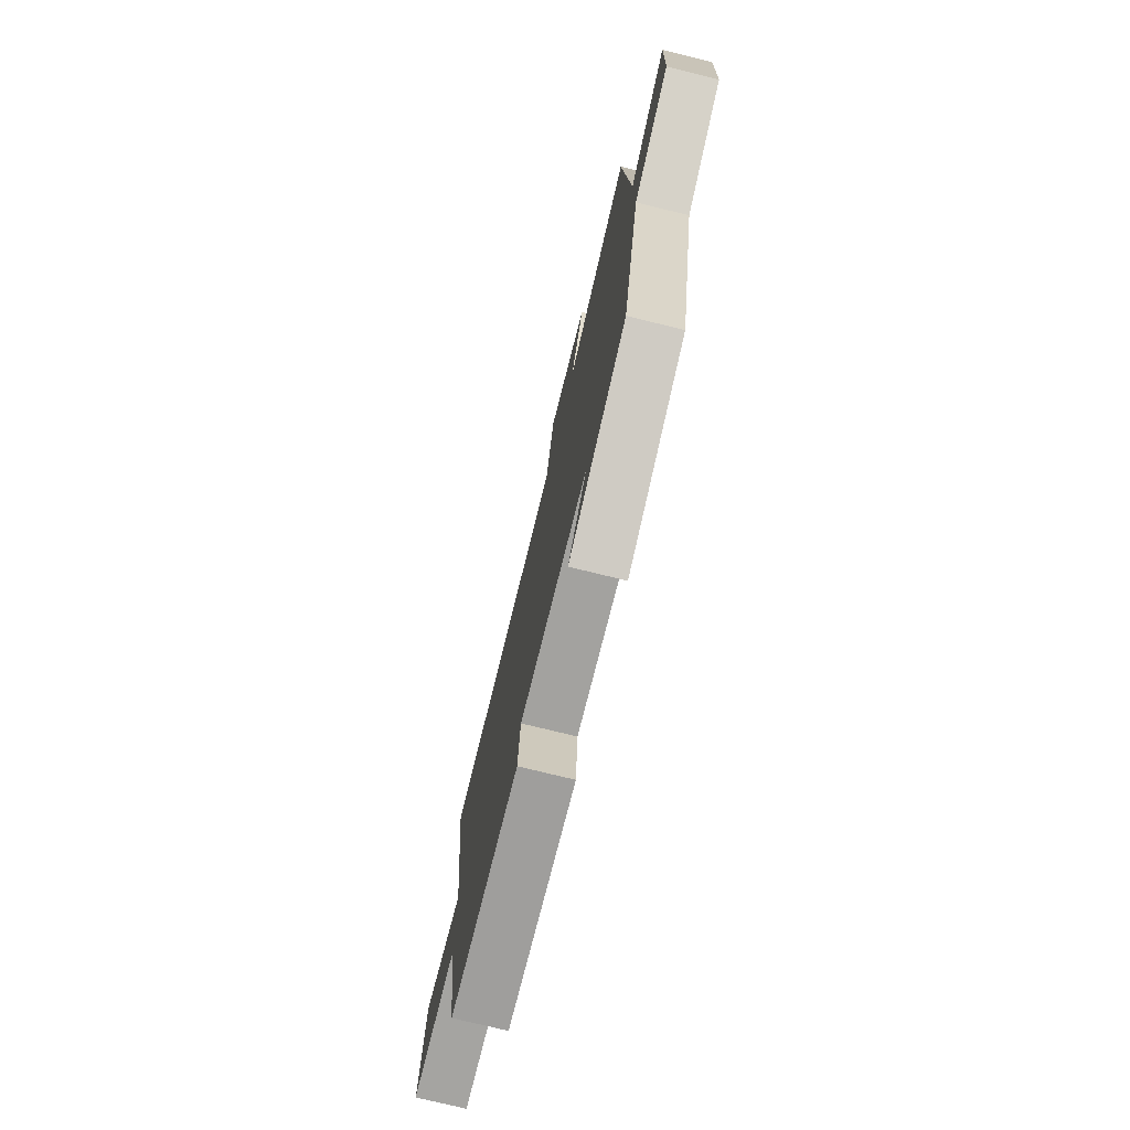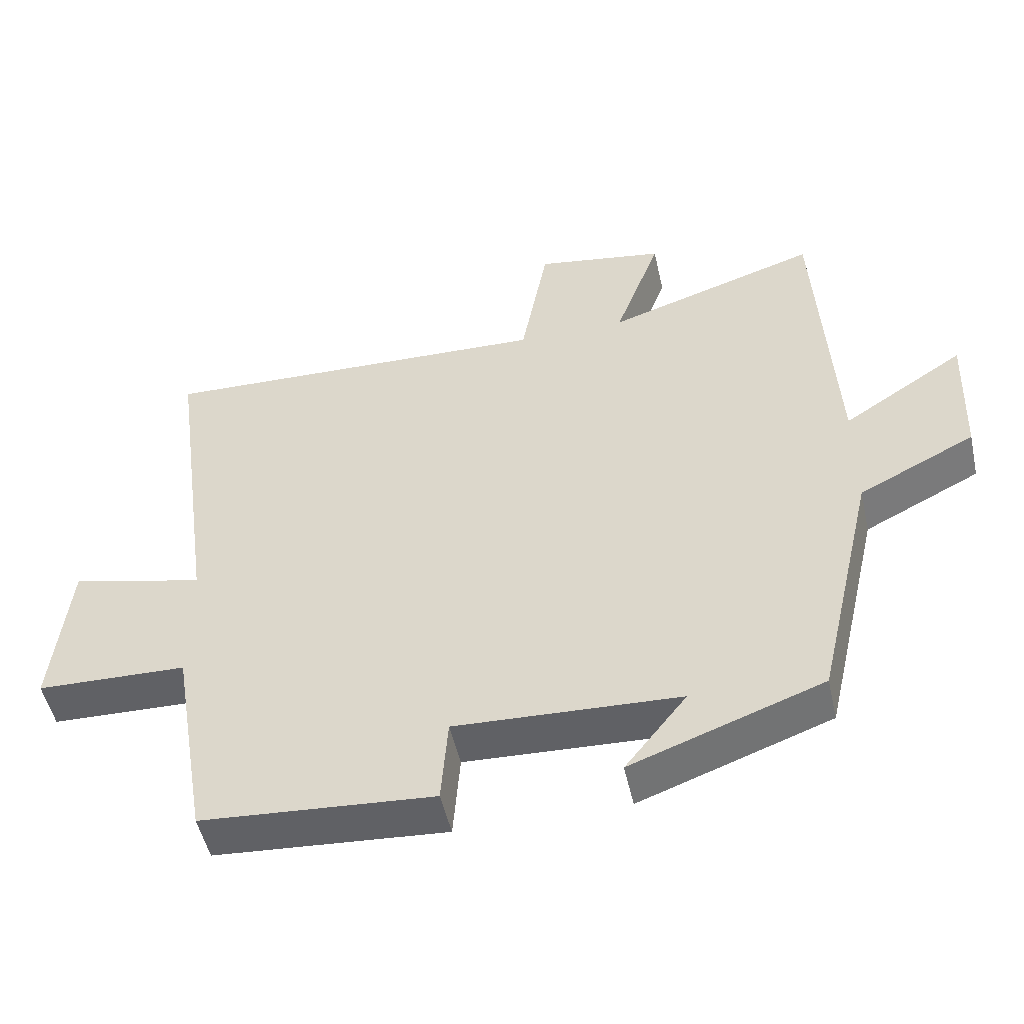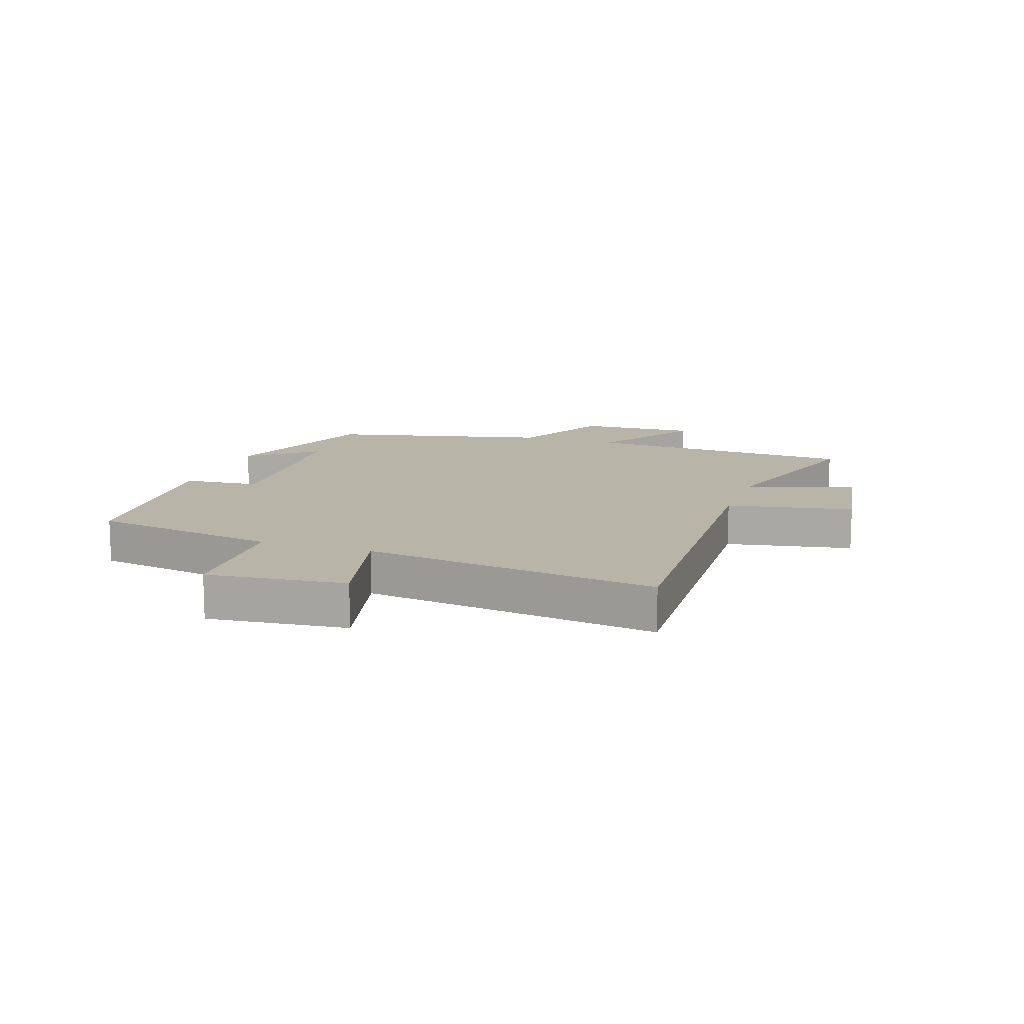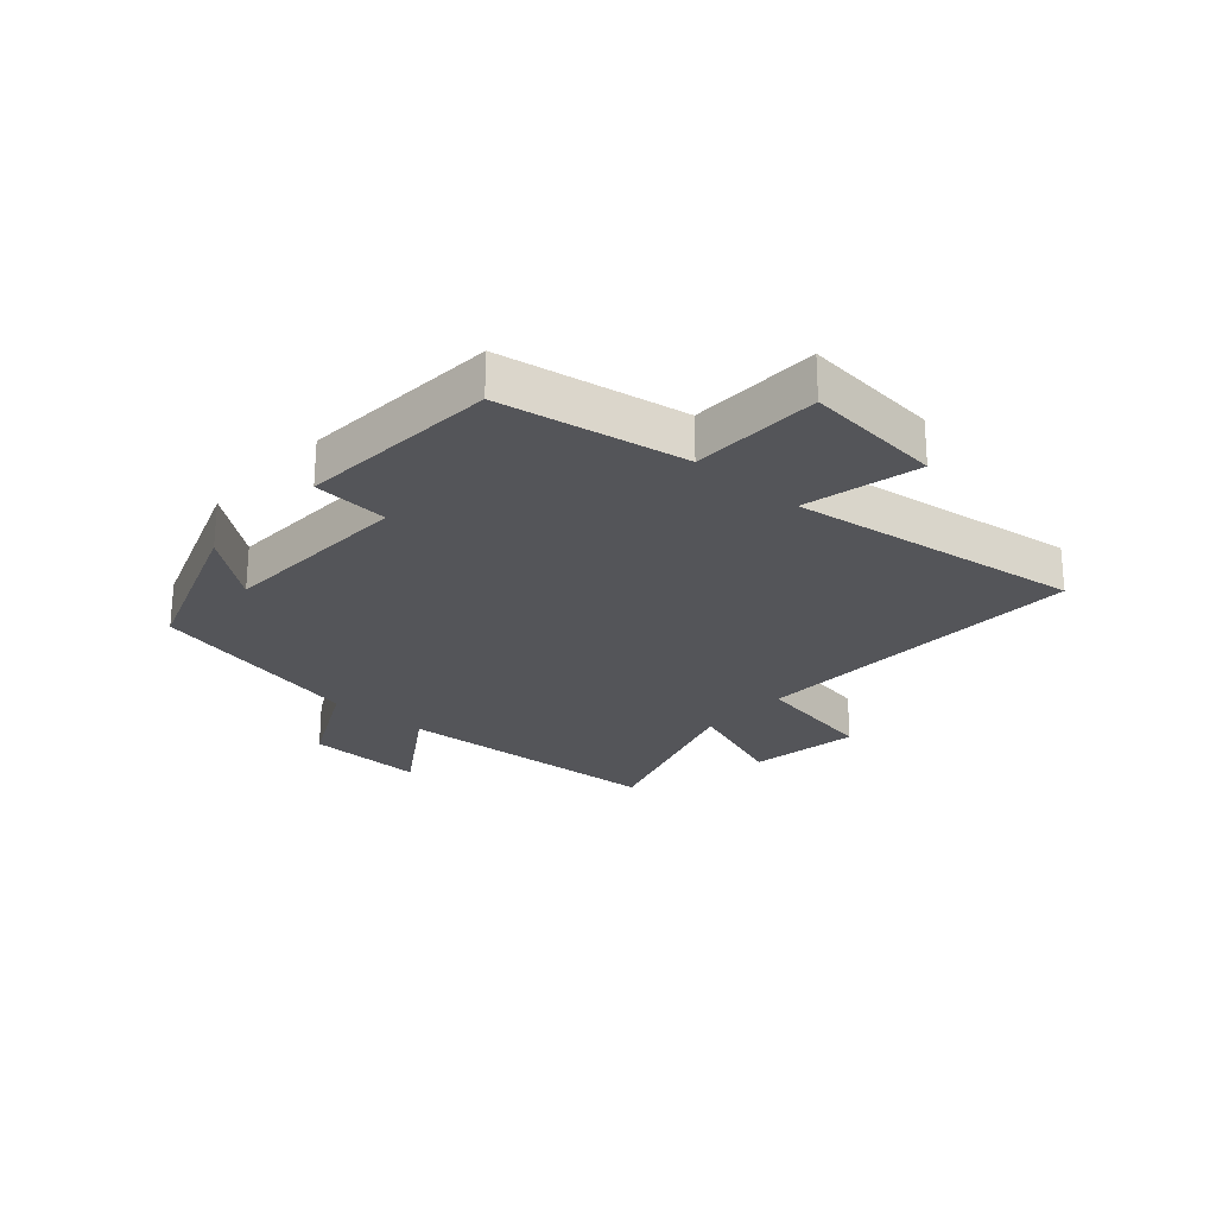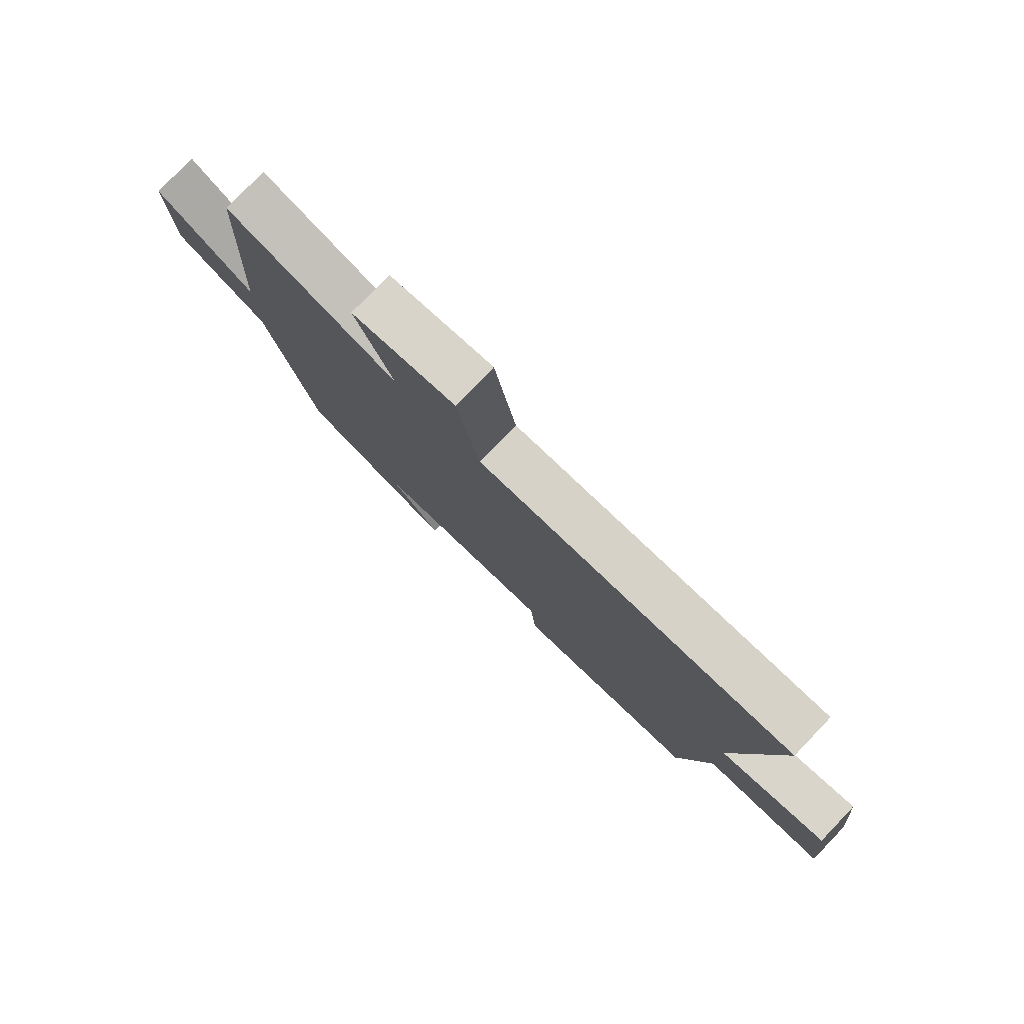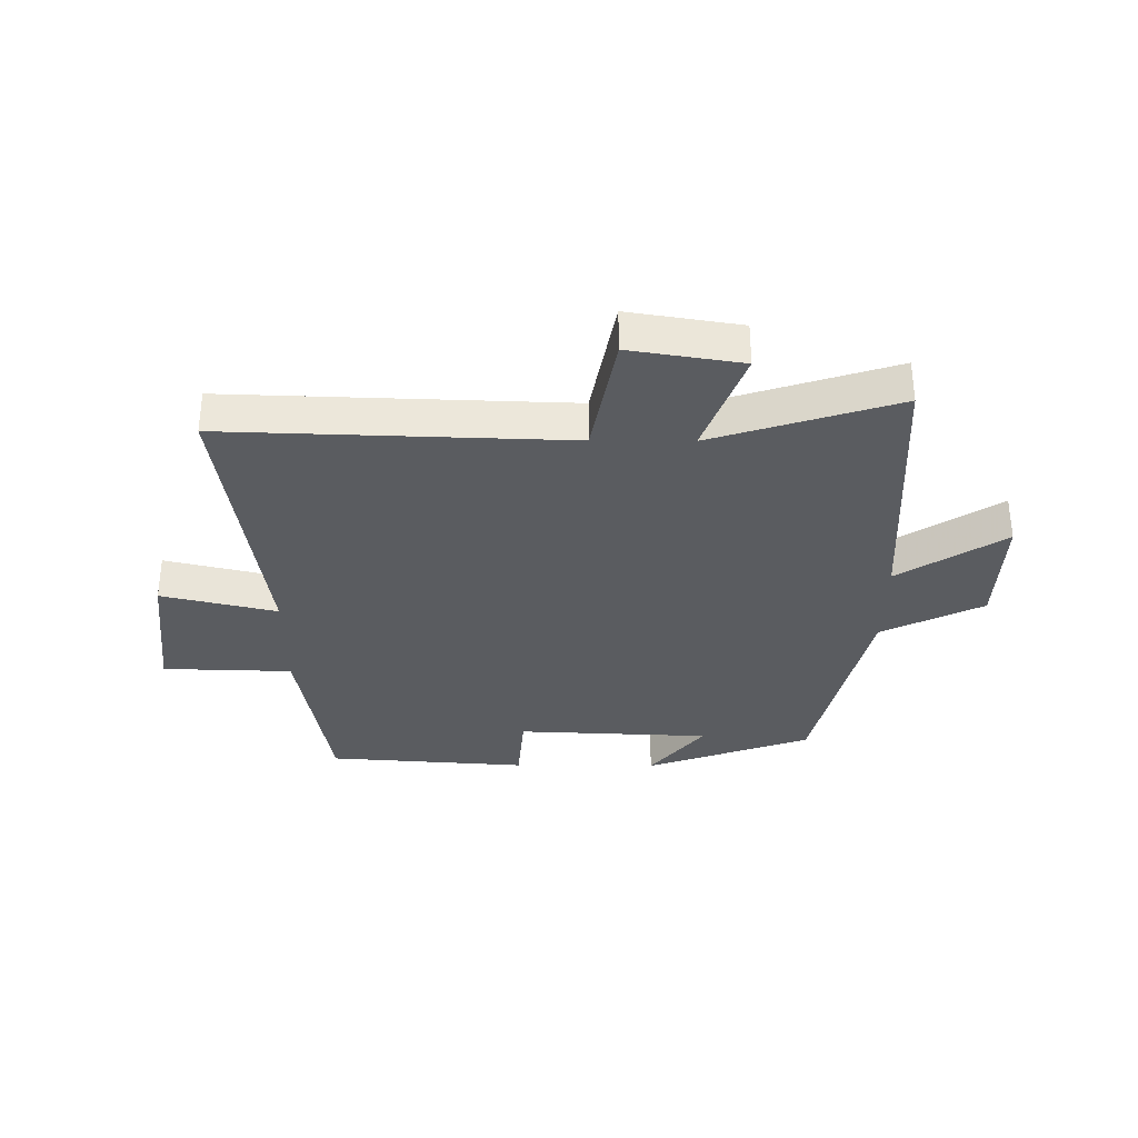
<metadata>
{"format":"obj","ext":"obj","renderer":"f3d","projection":"perspective","resolution":1024,"background":"white","views":[{"elev":-75.0,"azim":76.2,"up":"+Z"},{"elev":-50.6,"azim":12.5,"up":"+Z"},{"elev":13.0,"azim":-71.4,"up":"+Y"},{"elev":-24.6,"azim":-131.4,"up":"+Y"},{"elev":79.1,"azim":-136.1,"up":"+Z"},{"elev":-33.7,"azim":-0.4,"up":"+Y"}]}
</metadata>
<code>
v -0.447 0.07 -0.476
v -0.5 0.07 -0.164
v -0.718 0.07 -0.158
v -0.694 0.07 0.074
v -0.5 0.07 0.028
v -0.568 0.07 0.519
v 0.006 0.07 0.5
v 0.045 0.07 0.711
v 0.233 0.07 0.681
v 0.166 0.07 0.5
v 0.475 0.07 0.599
v 0.5 0.07 0.14
v 0.677 0.07 0.254
v 0.669 0.07 0.054
v 0.5 0.07 -0.03
v 0.414 0.07 -0.4
v 0.136 0.07 -0.5
v 0.226 0.07 -0.387
v -0.1 0.07 -0.373
v -0.11 0.07 -0.5
v -0.447 0 -0.476
v -0.5 0 -0.164
v -0.718 0 -0.158
v -0.694 0 0.074
v -0.5 0 0.028
v -0.568 0 0.519
v 0.006 0 0.5
v 0.045 0 0.711
v 0.233 0 0.681
v 0.166 0 0.5
v 0.475 0 0.599
v 0.5 0 0.14
v 0.677 0 0.254
v 0.669 0 0.054
v 0.5 0 -0.03
v 0.414 0 -0.4
v 0.136 0 -0.5
v 0.226 0 -0.387
v -0.1 0 -0.373
v -0.11 0 -0.5
f 19 20 1 2
f 18 19 2
f 16 17 18
f 15 16 18 2
f 12 13 14 15
f 10 11 12 15
f 10 15 2 3
f 7 8 9 10
f 5 6 7
f 5 7 10
f 3 4 5
f 3 5 10
f 22 21 40 39
f 22 39 38
f 38 37 36
f 22 38 36 35
f 35 34 33 32
f 35 32 31 30
f 23 22 35 30
f 30 29 28 27
f 27 26 25
f 30 27 25
f 25 24 23
f 30 25 23
f 1 21 22 2
f 2 22 23 3
f 3 23 24 4
f 4 24 25 5
f 5 25 26 6
f 6 26 27 7
f 7 27 28 8
f 8 28 29 9
f 9 29 30 10
f 10 30 31 11
f 11 31 32 12
f 12 32 33 13
f 13 33 34 14
f 14 34 35 15
f 15 35 36 16
f 16 36 37 17
f 17 37 38 18
f 18 38 39 19
f 19 39 40 20
f 20 40 21 1

</code>
